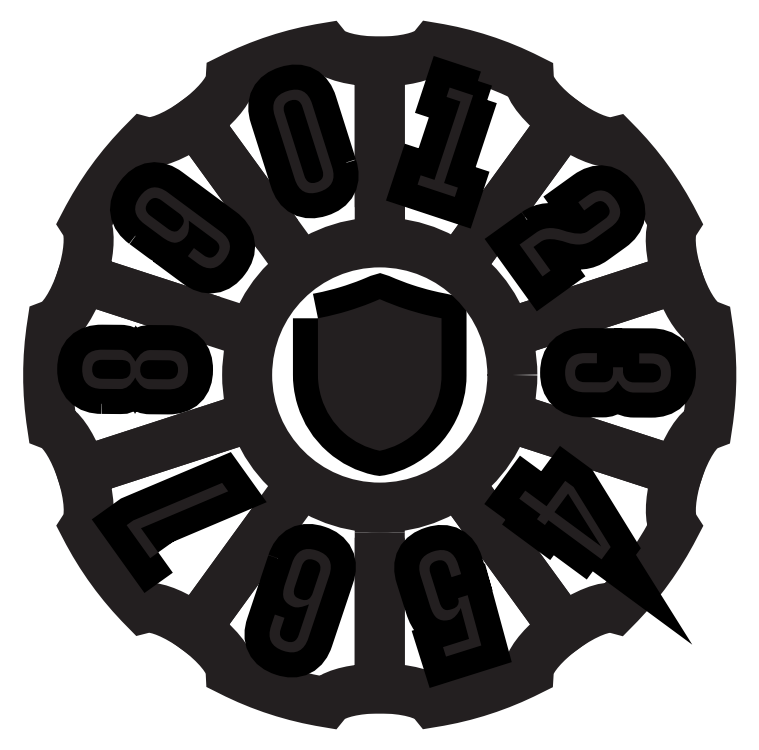
<metadata>
{"format":"dxf","ext":"dxf","renderer":"ezdxf+matplotlib","layout":"modelspace","background":"white","min_lineweight":24,"dpi":150}
</metadata>
<code>
0
SECTION
2
ENTITIES
0
INSERT
8
Test
2
block 2
10
0
20
0
30
0
0
INSERT
8
Test
2
block 3
10
0
20
0
30
0
0
INSERT
8
Test
2
block 4
10
0
20
0
30
0
0
SPLINE
8
Test
210
0
220
0
230
1
70
    11
71
     3
72
    17
73
    13
74
     0
42
1e-10
43
1e-10
12
1
22
0
32
0
13
1
23
0
33
0
40
0
40
0
40
0
40
0
40
1
40
1
40
1
40
2
40
2
40
2
40
3
40
3
40
3
40
4
40
4
40
4
40
4
10
18.5
20
-13.5
30
0
10
18.5
20
-16.26
30
0
10
16.26
20
-18.5
30
0
10
13.5
20
-18.5
30
0
10
10.74
20
-18.5
30
0
10
8.501
20
-16.26
30
0
10
8.501
20
-13.5
30
0
10
8.501
20
-10.74
30
0
10
10.74
20
-8.501
30
0
10
13.5
20
-8.501
30
0
10
16.26
20
-8.501
30
0
10
18.5
20
-10.74
30
0
10
18.5
20
-13.5
30
0
0
ENDSEC
0
EOF

</code>
